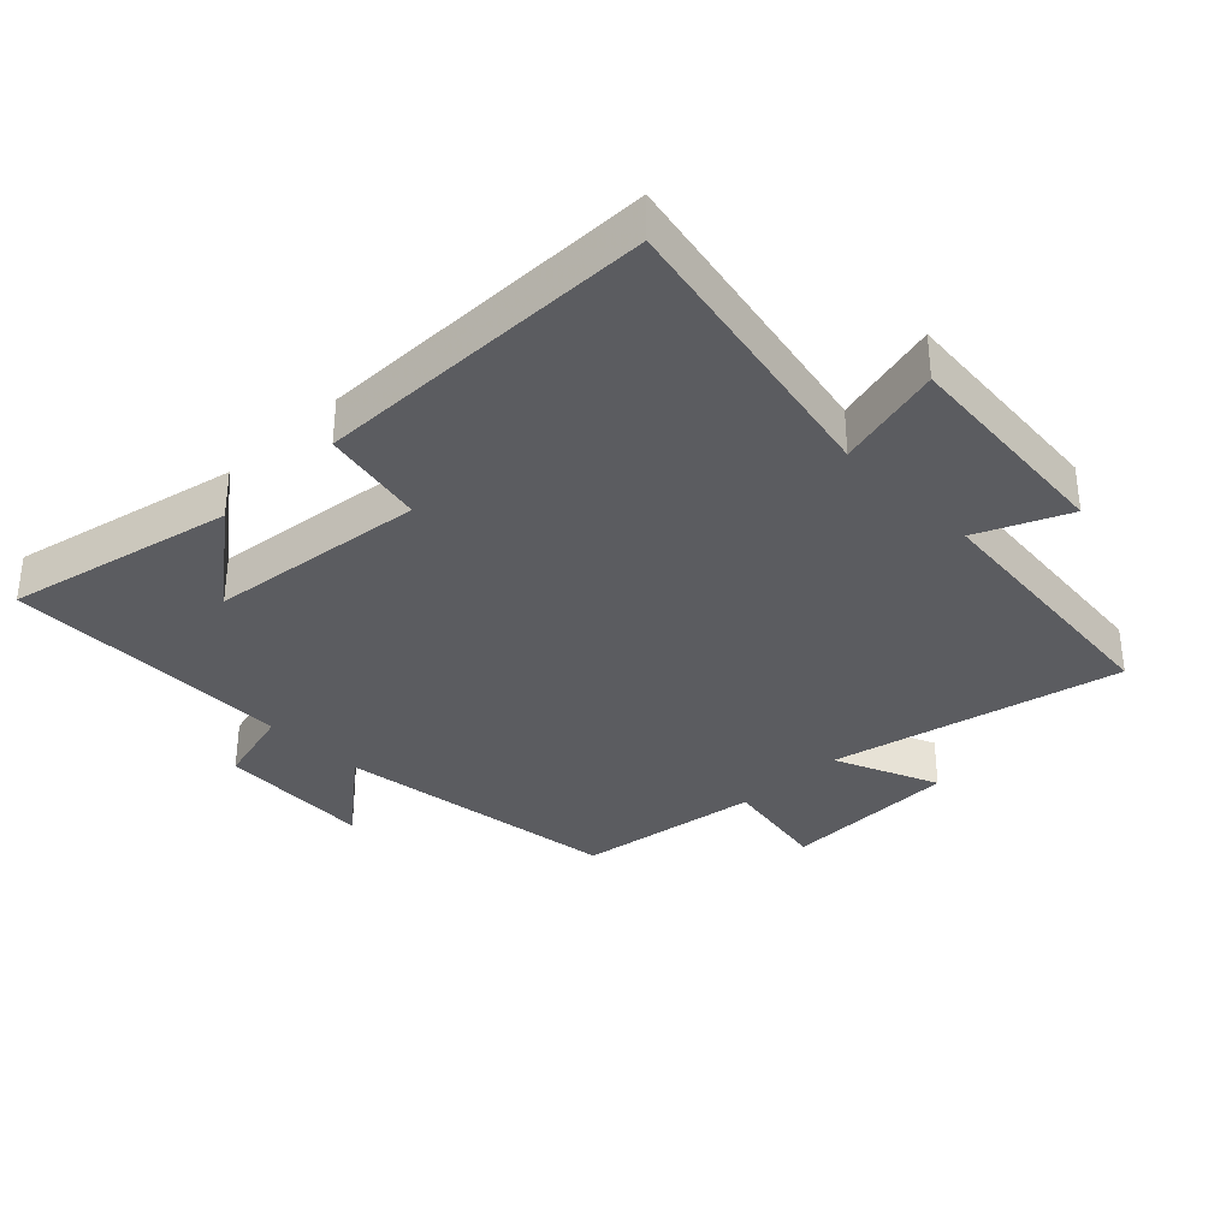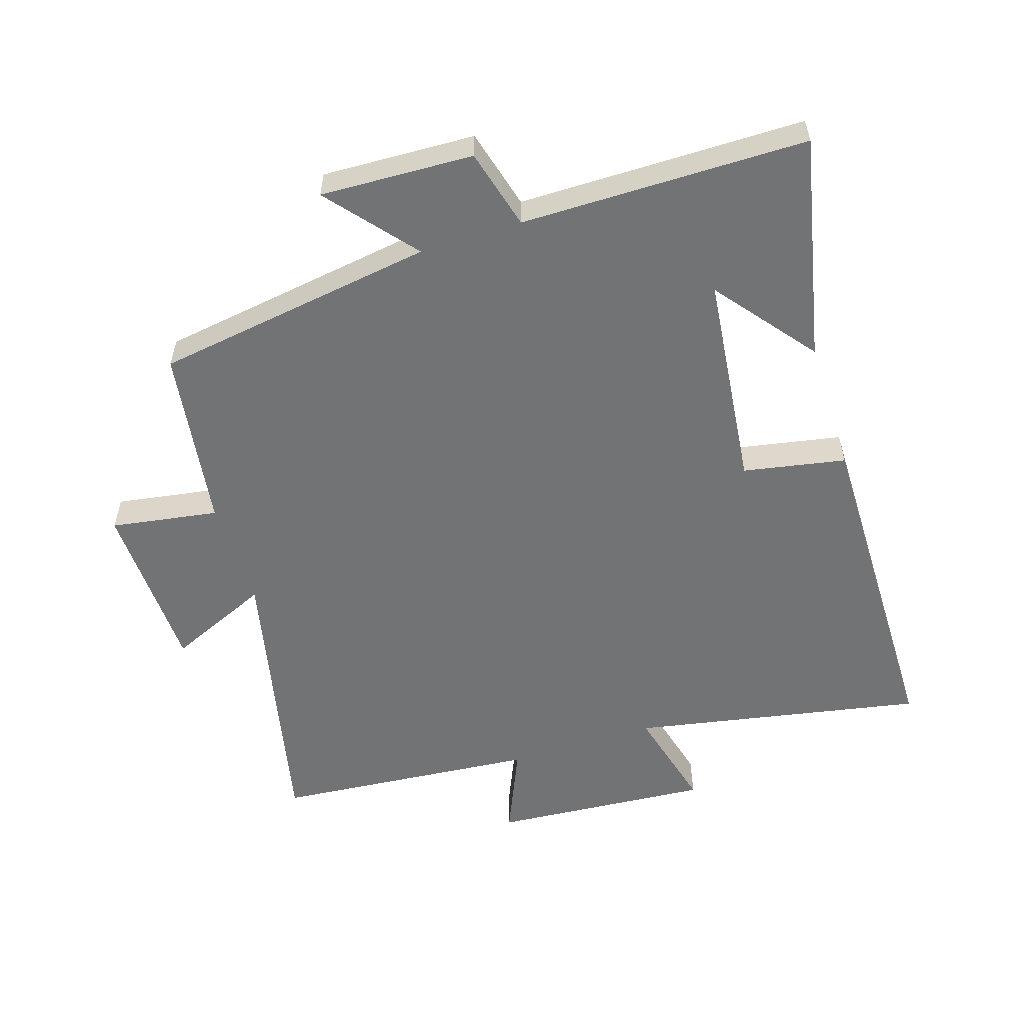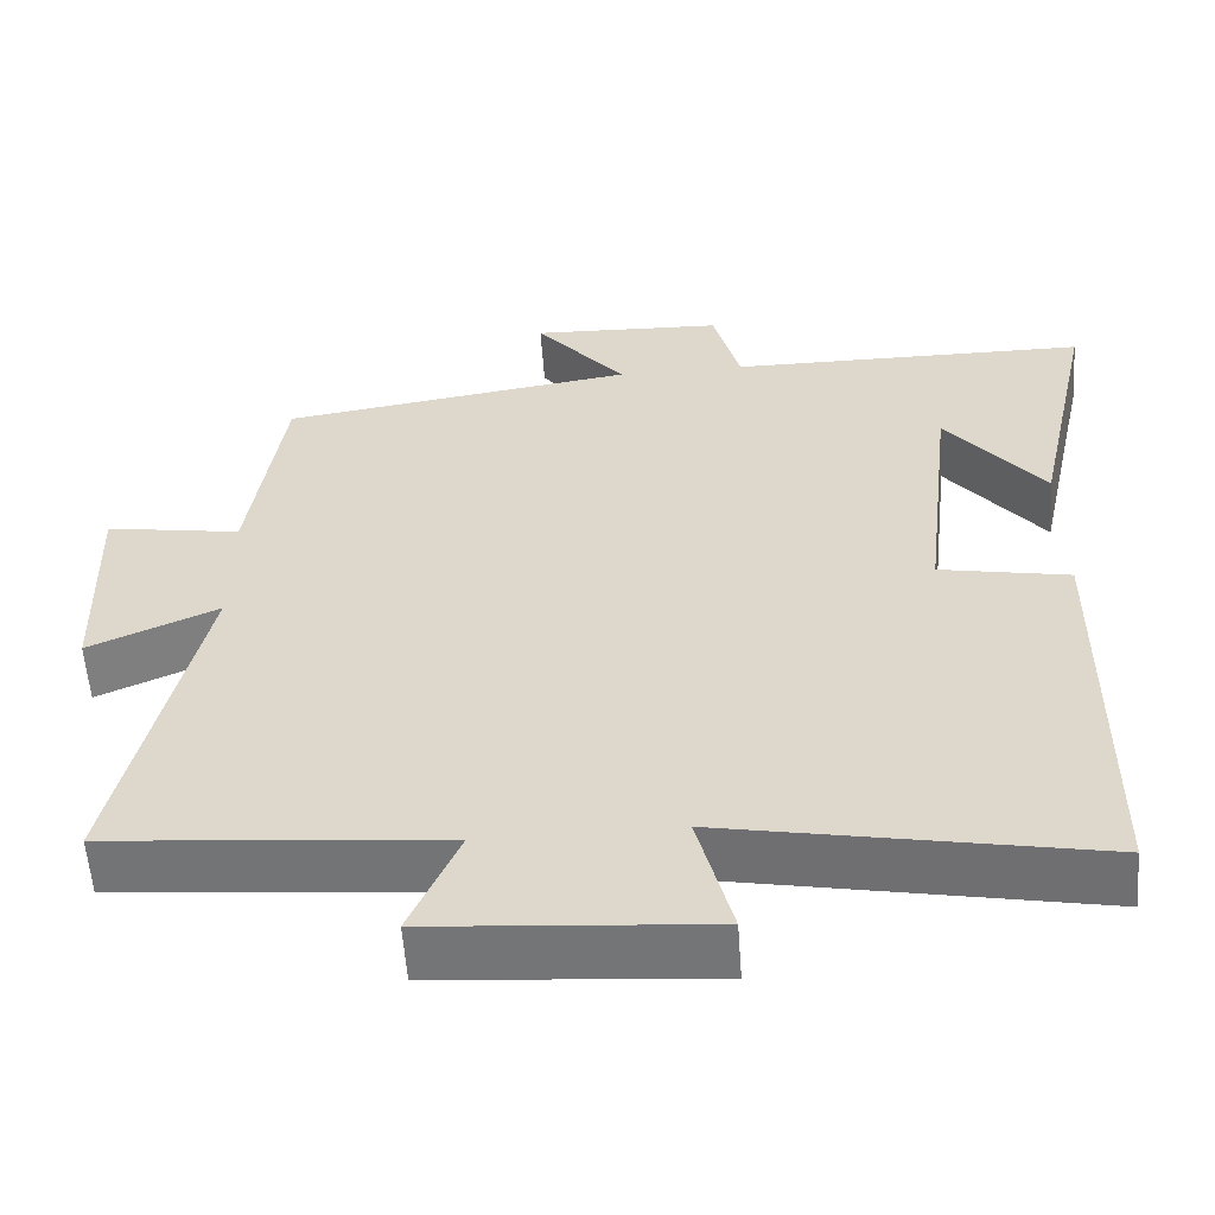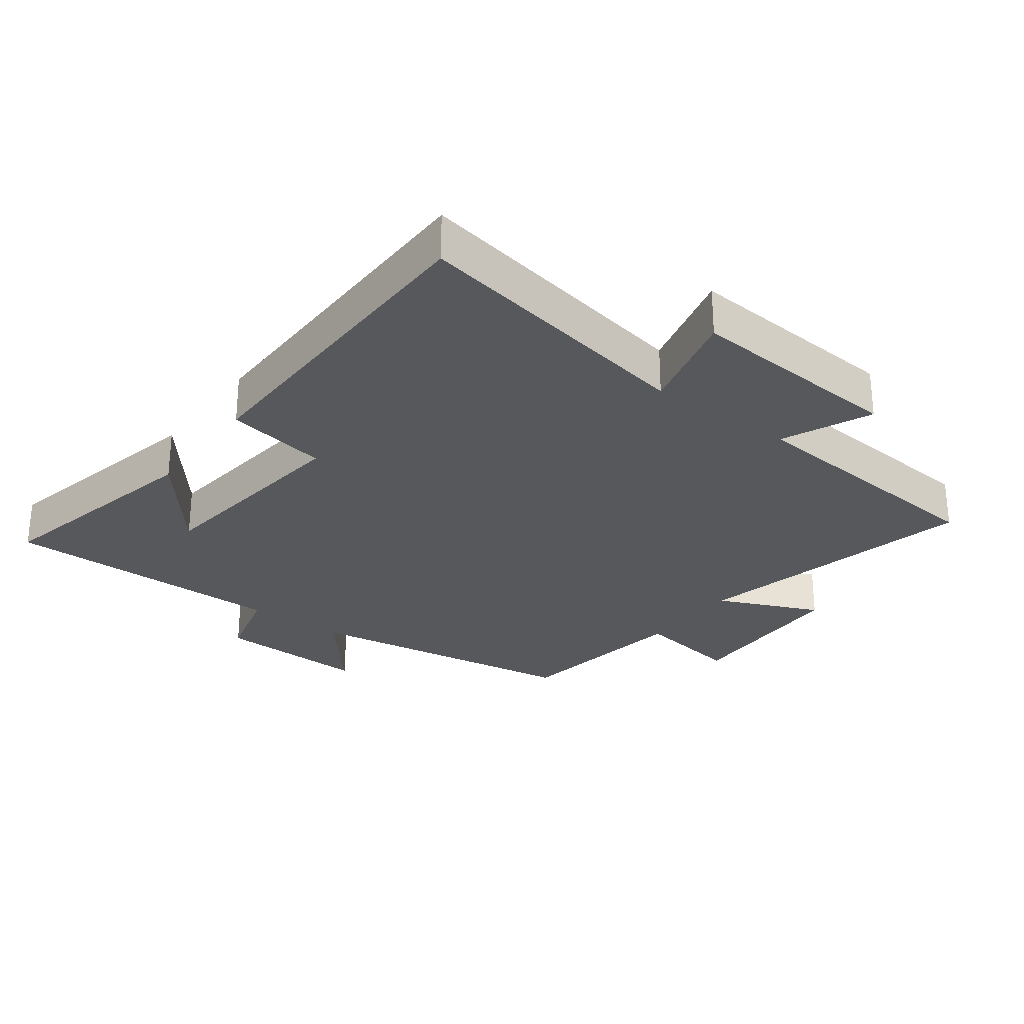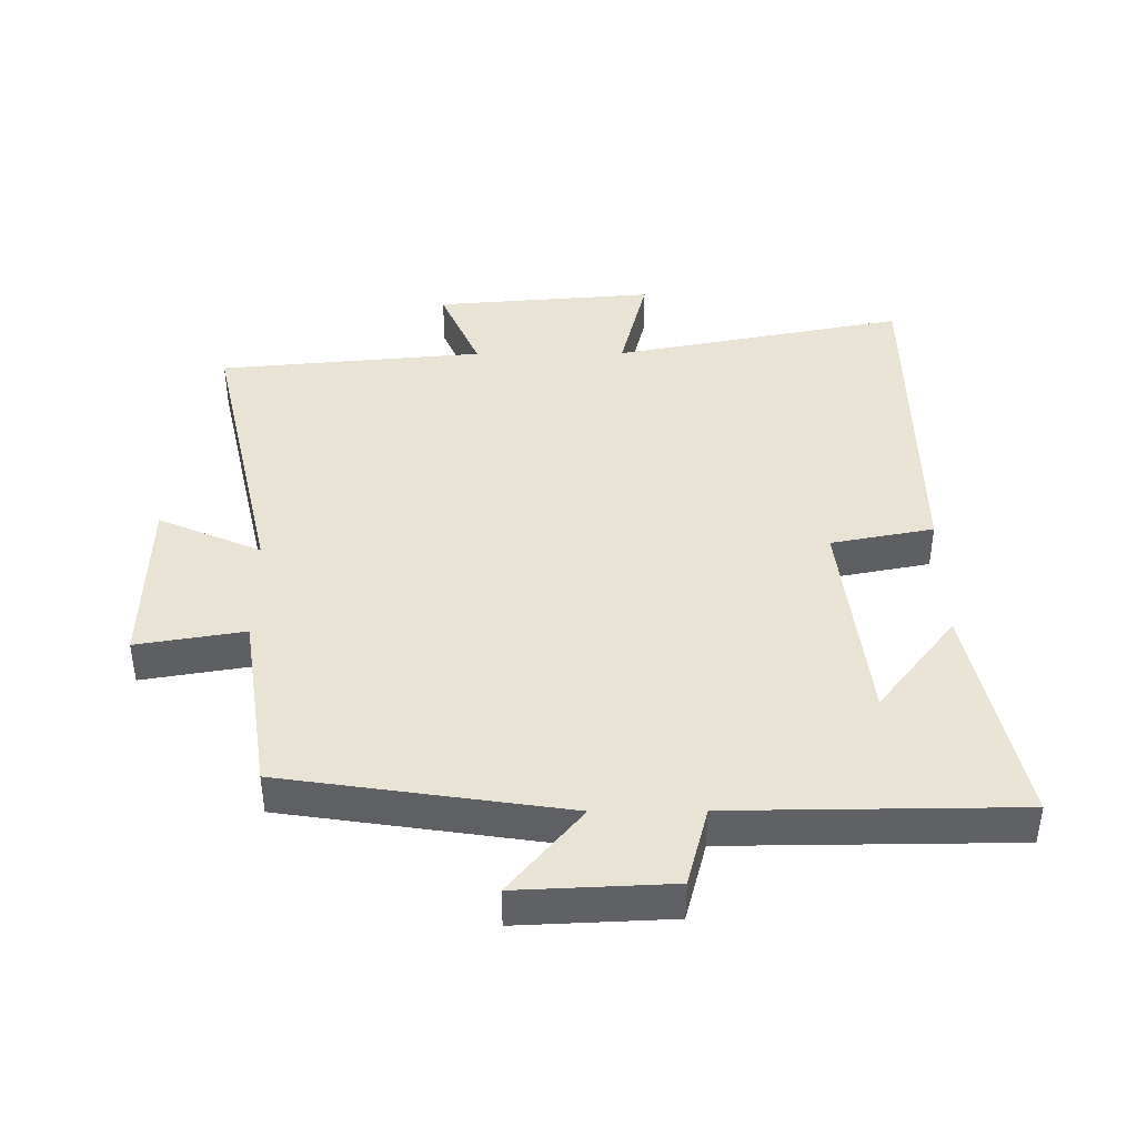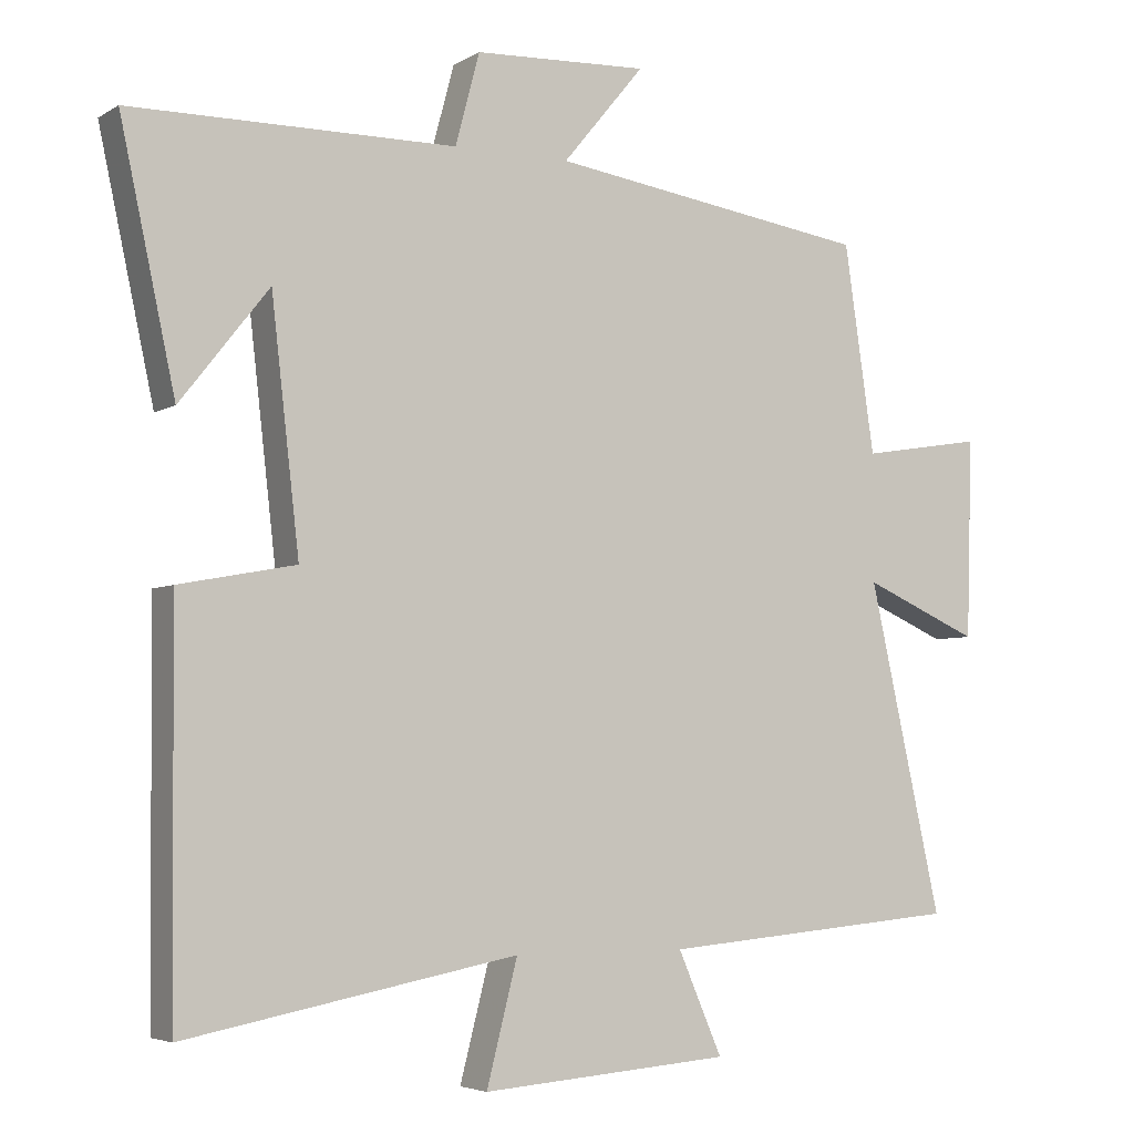
<metadata>
{"format":"obj","ext":"obj","renderer":"f3d","projection":"perspective","resolution":1024,"background":"white","views":[{"elev":-34.5,"azim":134.1,"up":"+Y"},{"elev":-55.8,"azim":17.8,"up":"+Y"},{"elev":-57.2,"azim":4.1,"up":"+Z"},{"elev":-27.8,"azim":143.4,"up":"+Y"},{"elev":42.0,"azim":-0.4,"up":"+Y"},{"elev":-4.6,"azim":150.3,"up":"+Z"}]}
</metadata>
<code>
v -0.459 0.07 0.435
v -0.024 0.07 0.5
v -0.135 0.07 0.634
v 0.101 0.07 0.624
v 0.134 0.07 0.5
v 0.575 0.07 0.497
v 0.5 0.07 0.15
v 0.38 0.07 0.302
v 0.342 0.07 -0.03
v 0.5 0.07 -0.06
v 0.495 0.07 -0.586
v 0.045 0.07 -0.5
v 0.087 0.07 -0.664
v -0.251 0.07 -0.638
v -0.191 0.07 -0.5
v -0.599 0.07 -0.464
v -0.5 0.07 -0.02
v -0.658 0.07 -0.089
v -0.666 0.07 0.181
v -0.5 0.07 0.154
v -0.459 0 0.435
v -0.024 0 0.5
v -0.135 0 0.634
v 0.101 0 0.624
v 0.134 0 0.5
v 0.575 0 0.497
v 0.5 0 0.15
v 0.38 0 0.302
v 0.342 0 -0.03
v 0.5 0 -0.06
v 0.495 0 -0.586
v 0.045 0 -0.5
v 0.087 0 -0.664
v -0.251 0 -0.638
v -0.191 0 -0.5
v -0.599 0 -0.464
v -0.5 0 -0.02
v -0.658 0 -0.089
v -0.666 0 0.181
v -0.5 0 0.154
f 17 18 19 20
f 17 20 1 2
f 15 16 17 2
f 12 13 14 15
f 12 15 2
f 9 10 11 12
f 8 9 12 2
f 6 7 8
f 5 6 8 2
f 2 3 4 5
f 40 39 38 37
f 22 21 40 37
f 22 37 36 35
f 35 34 33 32
f 22 35 32
f 32 31 30 29
f 22 32 29 28
f 28 27 26
f 22 28 26 25
f 25 24 23 22
f 1 21 22 2
f 2 22 23 3
f 3 23 24 4
f 4 24 25 5
f 5 25 26 6
f 6 26 27 7
f 7 27 28 8
f 8 28 29 9
f 9 29 30 10
f 10 30 31 11
f 11 31 32 12
f 12 32 33 13
f 13 33 34 14
f 14 34 35 15
f 15 35 36 16
f 16 36 37 17
f 17 37 38 18
f 18 38 39 19
f 19 39 40 20
f 20 40 21 1

</code>
